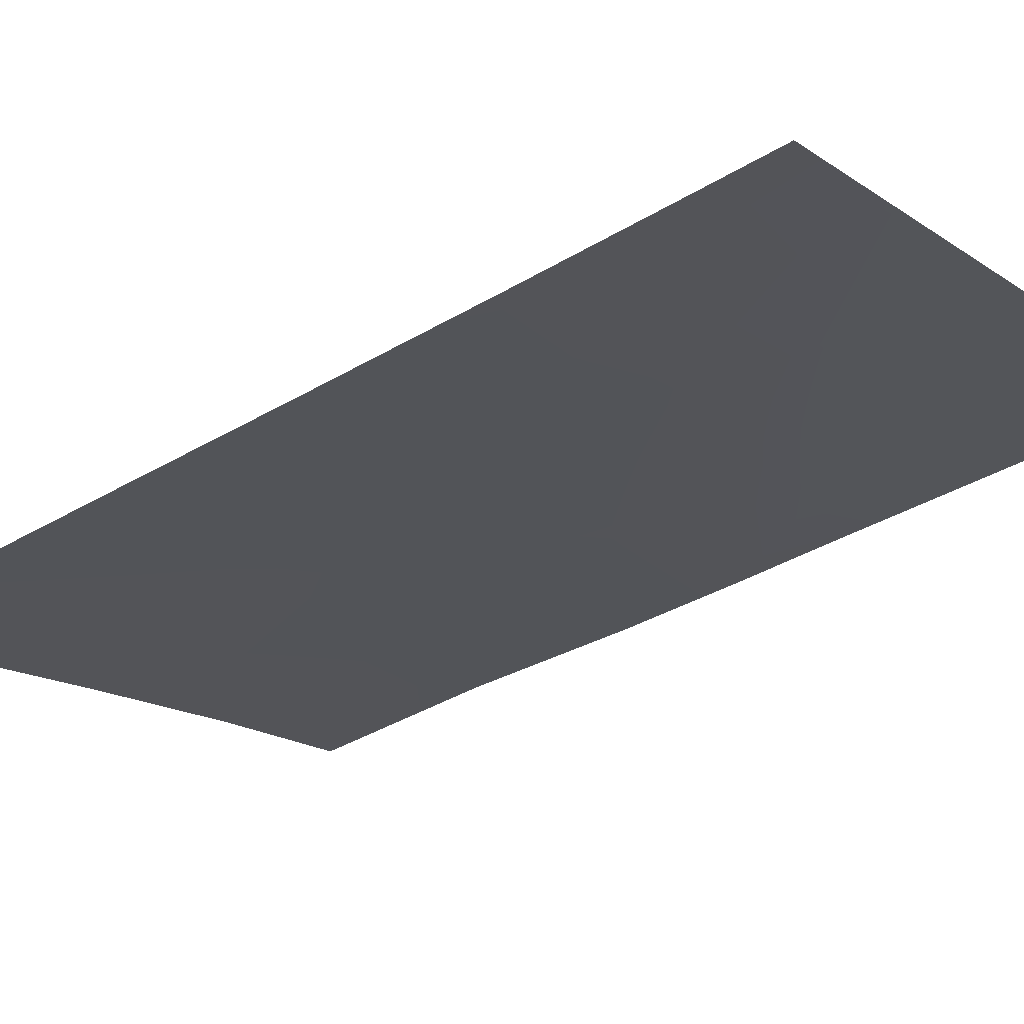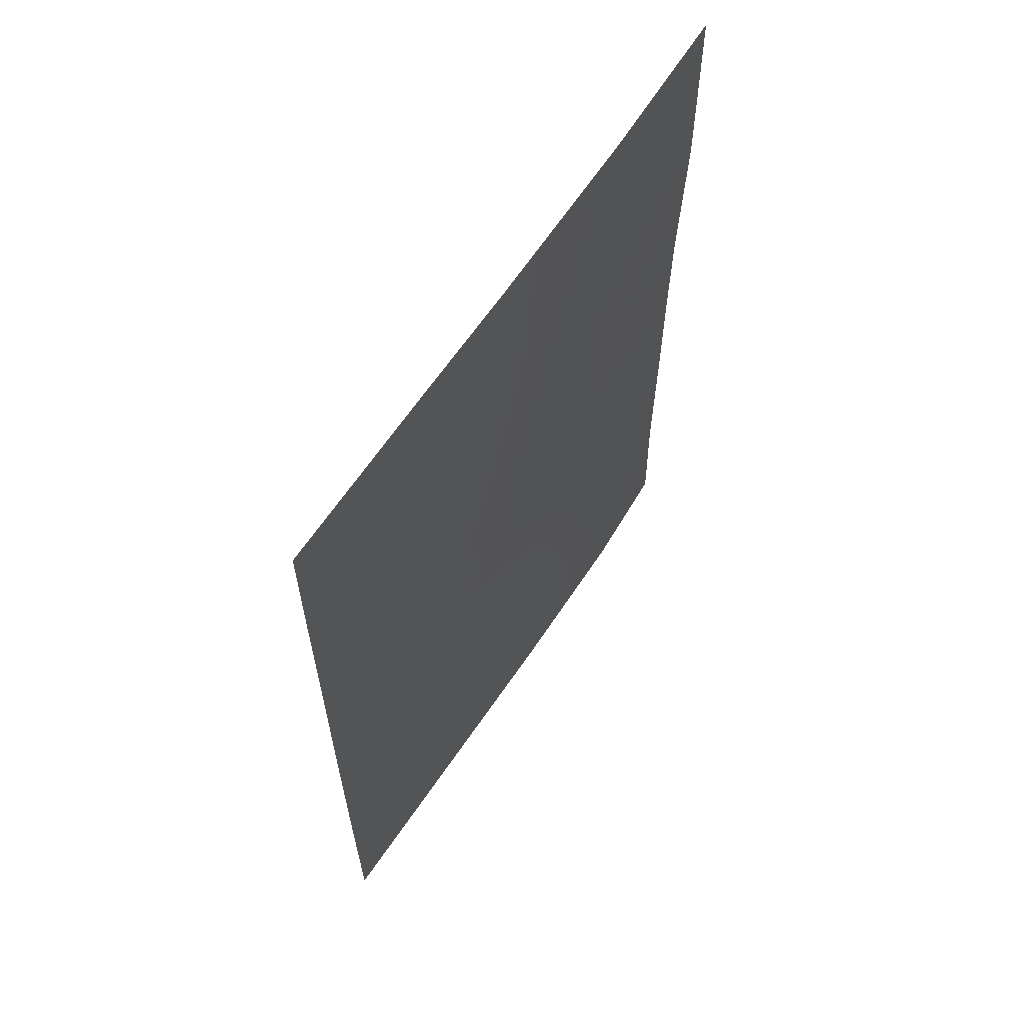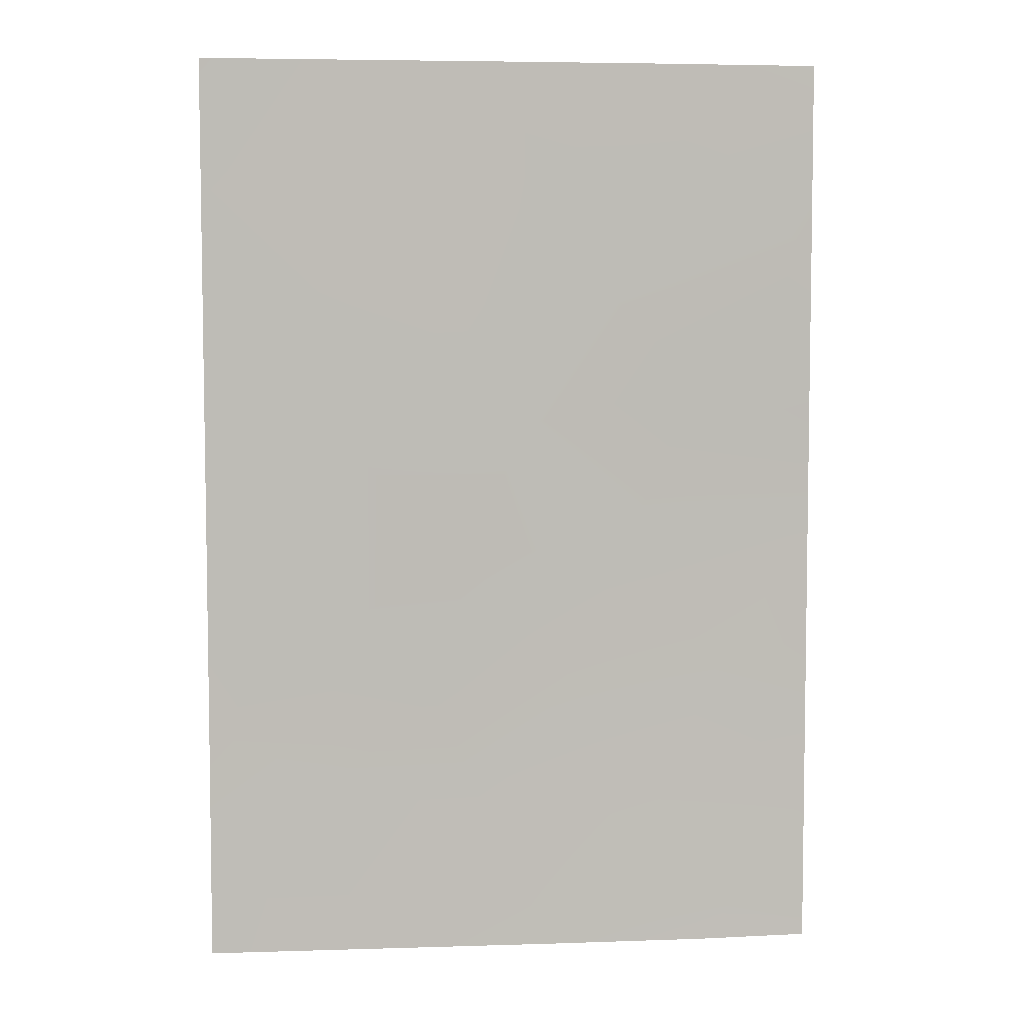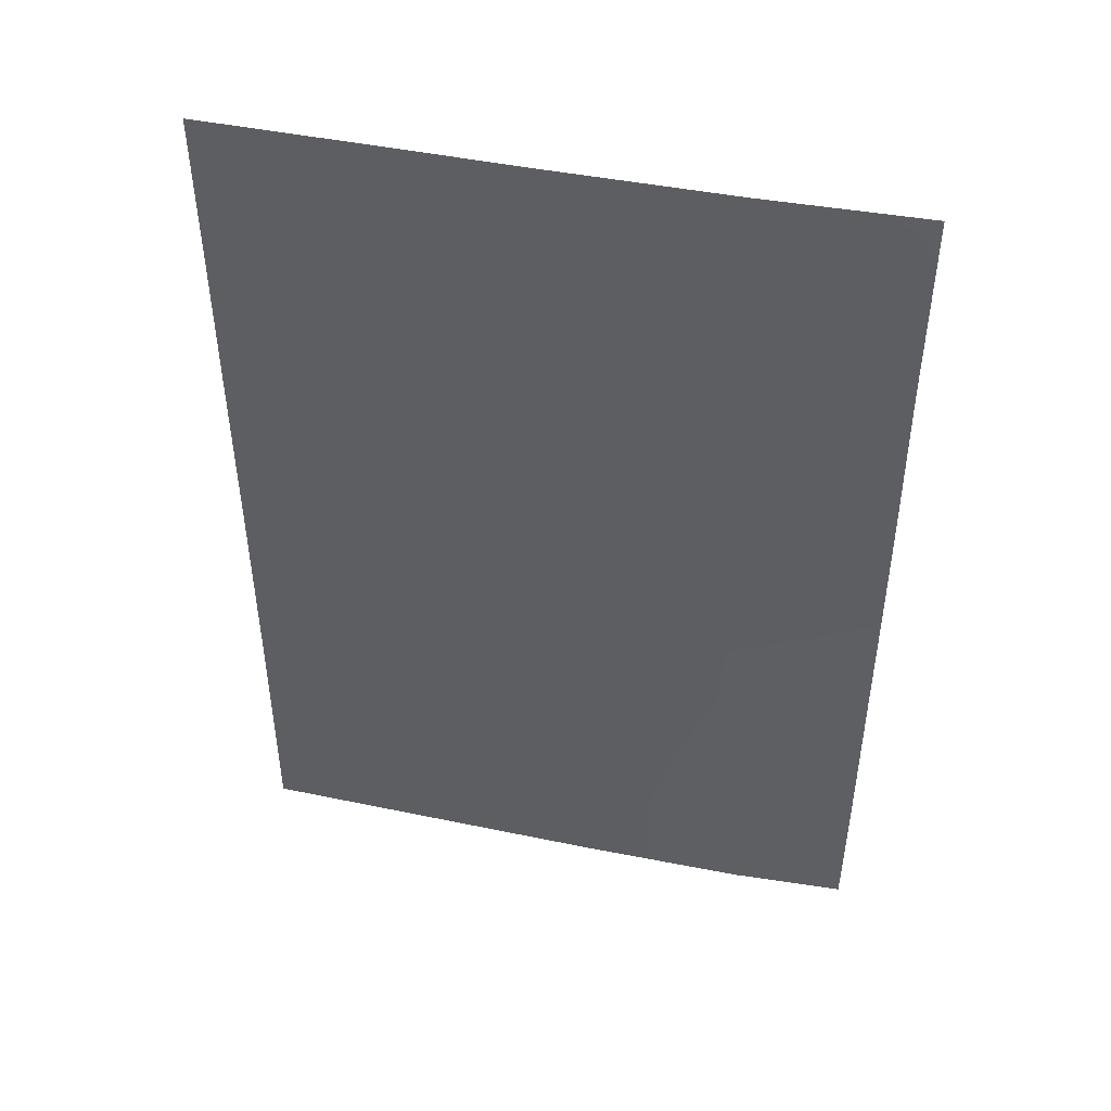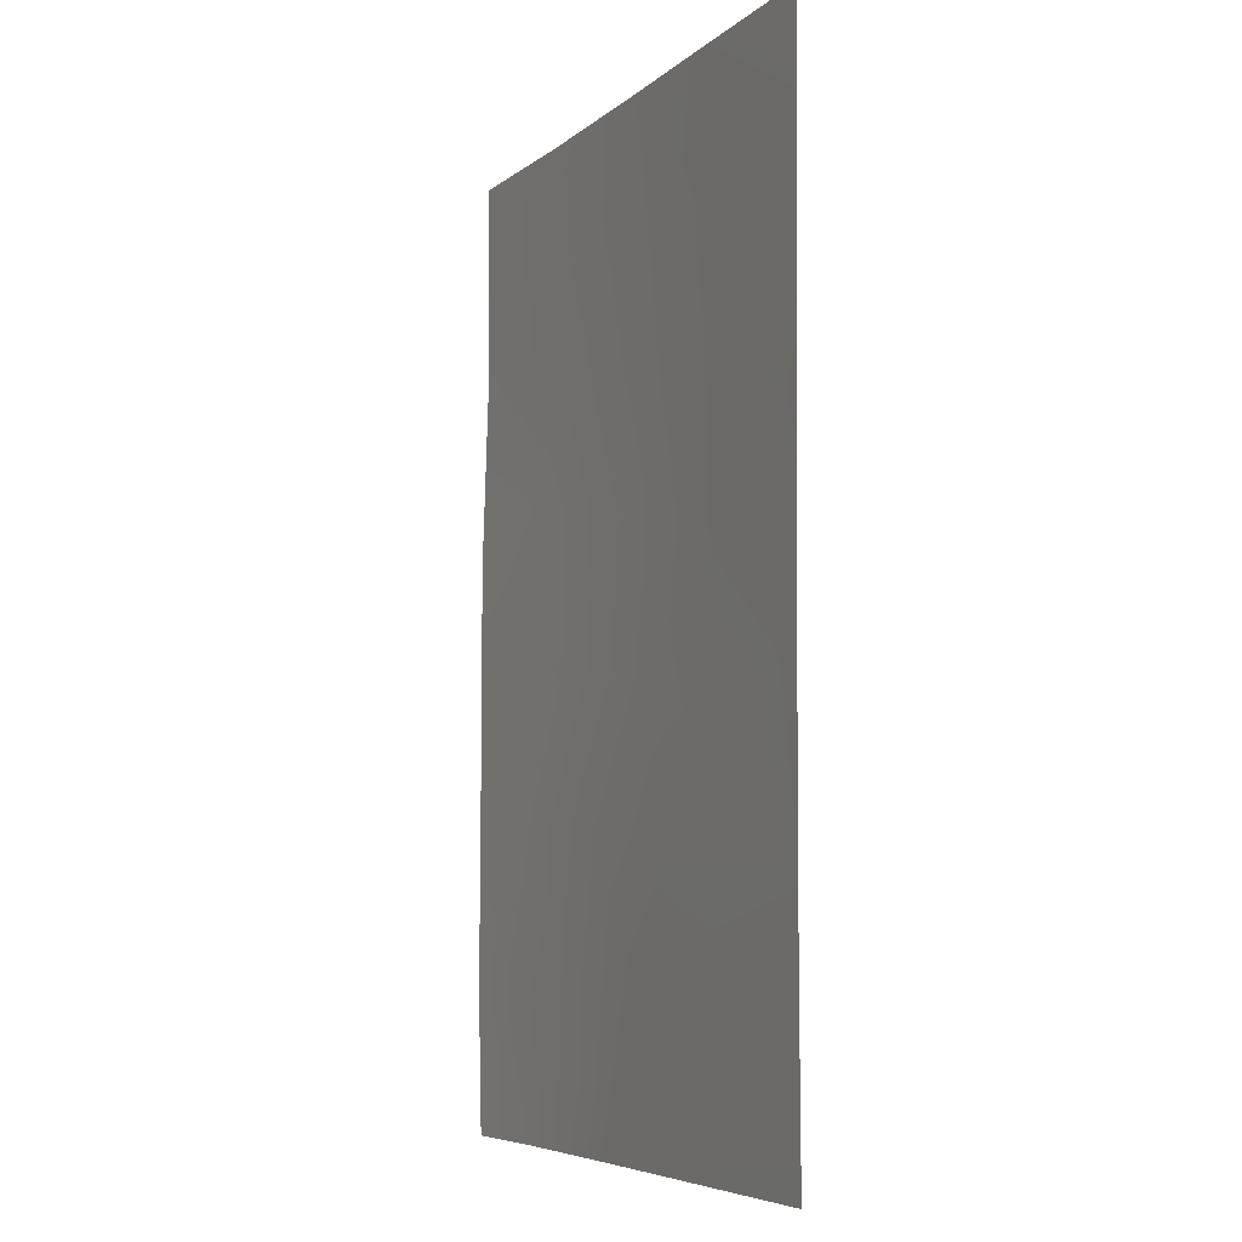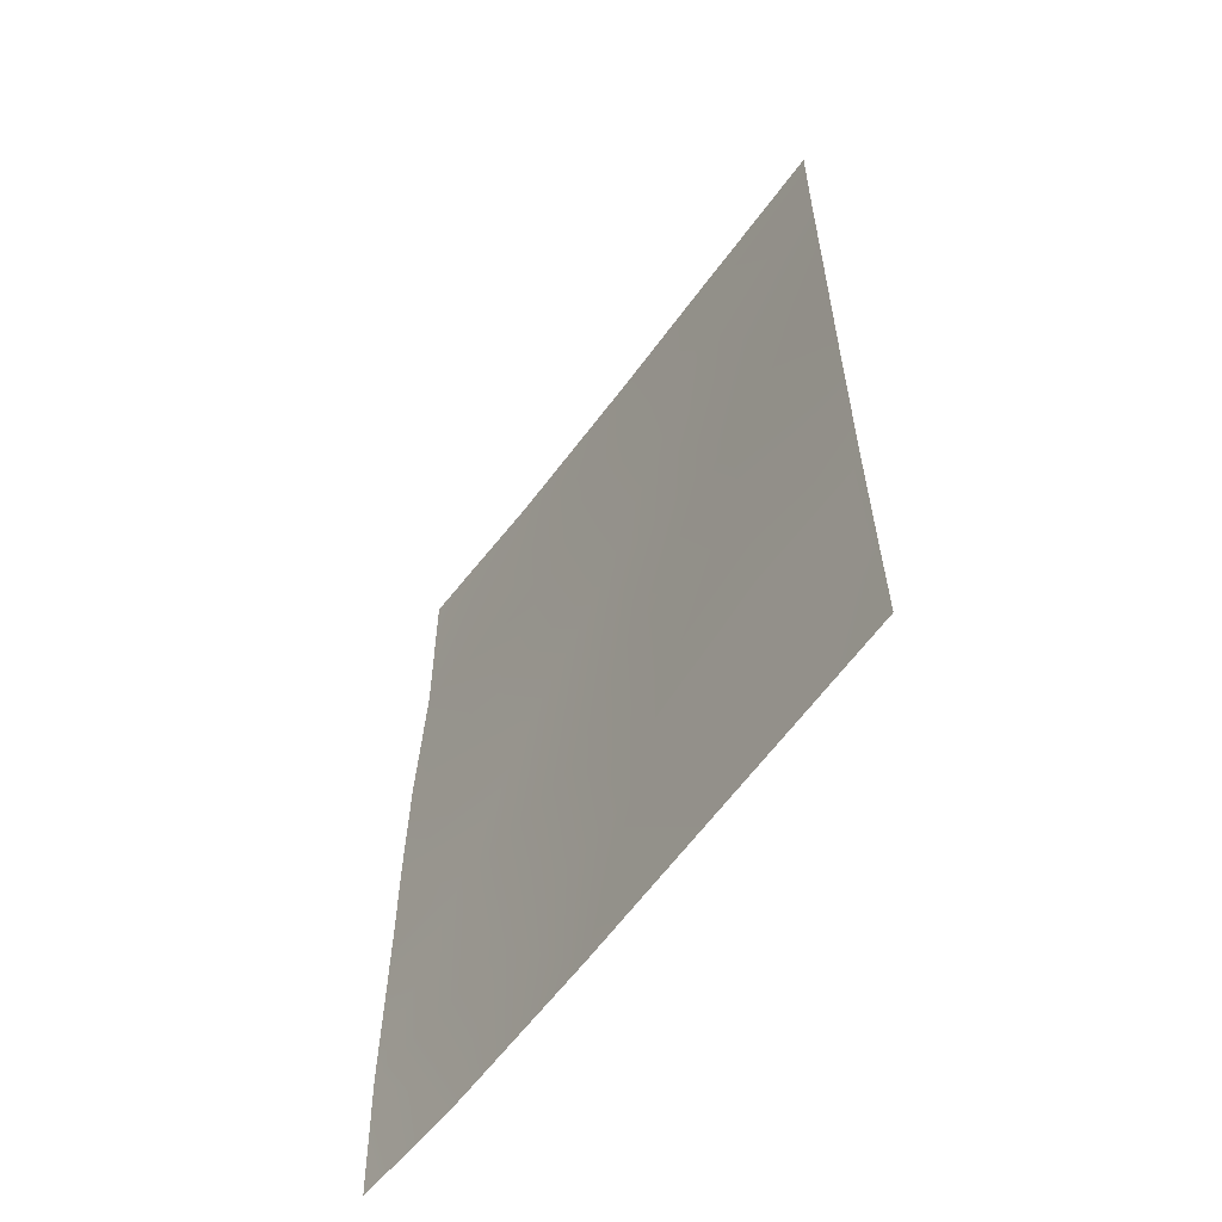
<metadata>
{"format":"obj","ext":"obj","renderer":"f3d","projection":"perspective","resolution":1024,"background":"white","views":[{"elev":-37.3,"azim":-52.5,"up":"+Z"},{"elev":64.2,"azim":-73.6,"up":"+Y"},{"elev":5.5,"azim":-23.3,"up":"+Y"},{"elev":47.0,"azim":-4.5,"up":"+Y"},{"elev":-6.3,"azim":-131.8,"up":"+Y"},{"elev":-61.0,"azim":-143.5,"up":"+Y"}]}
</metadata>
<code>
v -10.3 -50 53.76
v -12.36 -50 53.12
v -10.85 -38 53.6
v -12.45 -39.49 53.11
v -14.55 -38 52.45
v -16.74 -50 51.71
v -16.76 -38 51.75
v -8.879 -42.73 54.1
v -8.902 -38 54.14
v -8.889 -50 54.11
v -13.85 -46.5 52.61
v -10.46 -39.64 53.71
v -11.27 -44.36 53.41
v -14.91 -43.16 52.32
v -8.871 -48.23 54.08
v -10.96 -48.21 53.54
v -15.14 -45.53 52.21
v -16.73 -46.93 51.7
v -13.05 -38 52.92
v -16.74 -44.45 51.71
v -16.74 -48.79 51.7
v -10.42 -42.28 53.68
v -8.875 -45.78 54.09
v -10.12 -46.21 53.74
v -16.75 -42.18 51.72
v -8.873 -44.38 54.09
v -14.9 -50 52.3
v -12.12 -46.3 53.17
v -8.912 -40.43 54.15
v -13.6 -41.23 52.75
v -12.69 -42.82 53.03
v -13.37 -44.66 52.8
v -16.75 -39.71 51.74
v -11.47 -41.15 53.39
v -15.38 -41.19 52.18
v -13.16 -48.17 52.84
v -15.13 -47.66 52.21
v -14.72 -39.63 52.39
f 20 14 17
f 30 31 14
f 16 36 28
f 35 33 38
f 15 10 1
f 2 27 36
f 9 12 3
f 18 20 17
f 19 3 4
f 3 12 4
f 20 25 14
f 27 21 37
f 21 18 37
f 8 26 13
f 23 15 24
f 25 33 35
f 26 23 24
f 29 12 9
f 1 16 15
f 6 21 27
f 22 29 8
f 24 13 26
f 25 35 14
f 2 36 16
f 24 16 28
f 24 28 13
f 2 16 1
f 32 28 11
f 32 31 13
f 11 17 32
f 17 14 32
f 31 22 13
f 31 32 14
f 30 4 34
f 31 30 34
f 4 38 19
f 24 15 16
f 18 17 37
f 37 11 36
f 22 31 34
f 34 4 12
f 36 27 37
f 36 11 28
f 35 30 14
f 37 17 11
f 19 38 5
f 13 28 32
f 5 38 33
f 13 22 8
f 5 33 7
f 35 38 30
f 38 4 30
f 29 34 12
f 29 22 34

</code>
